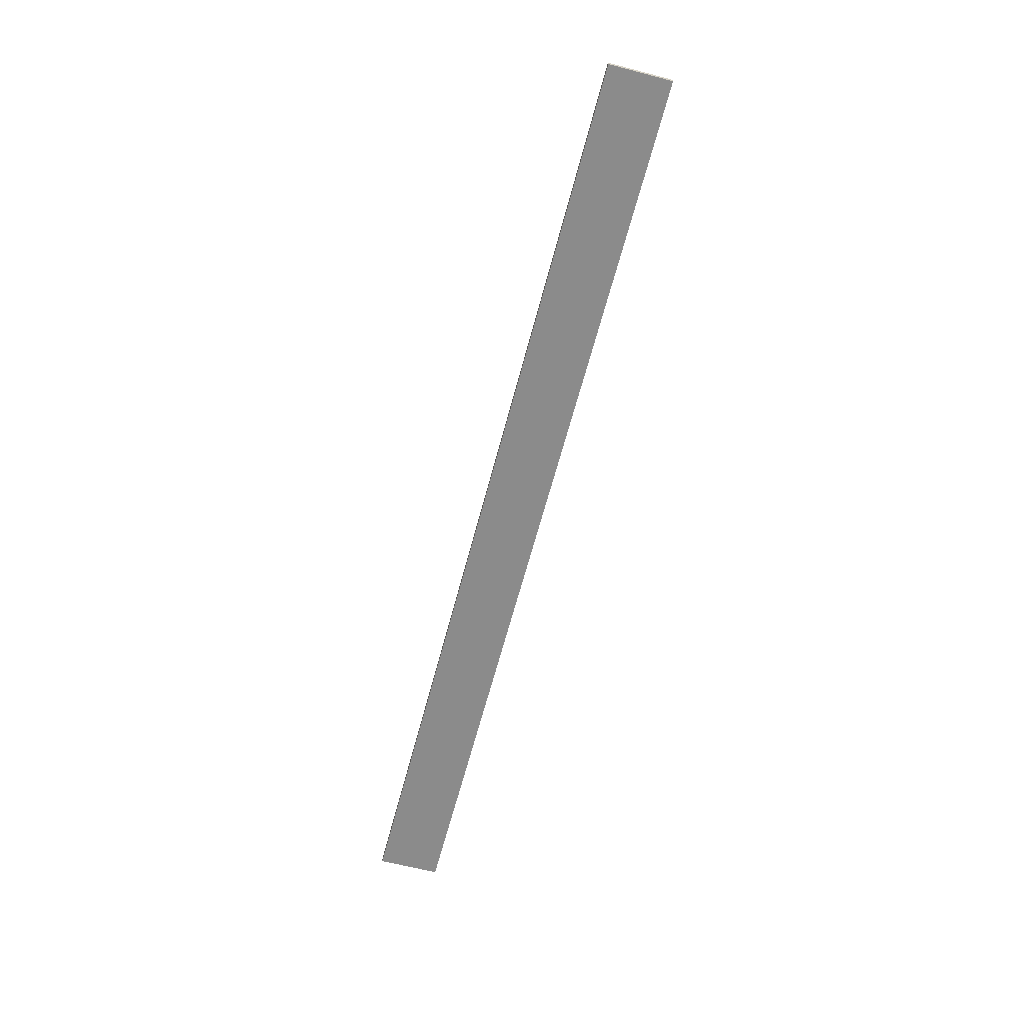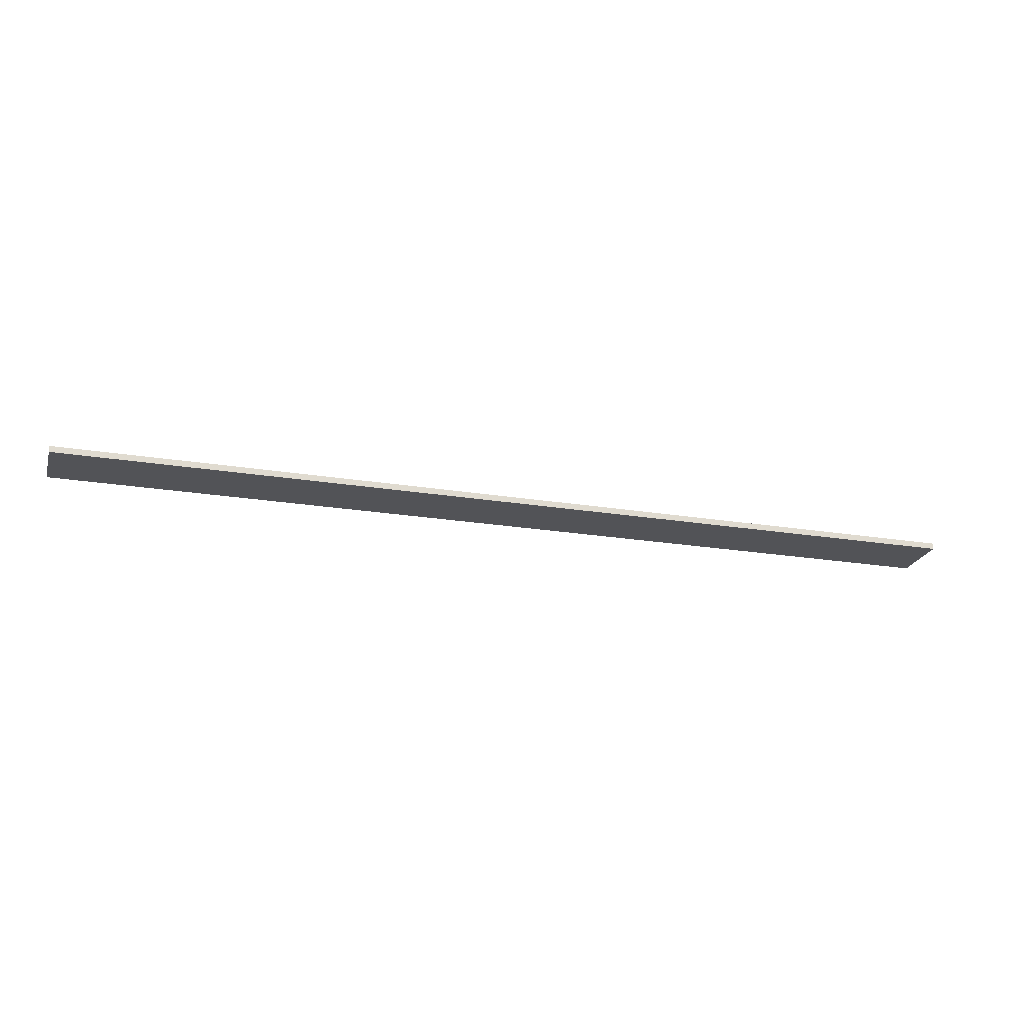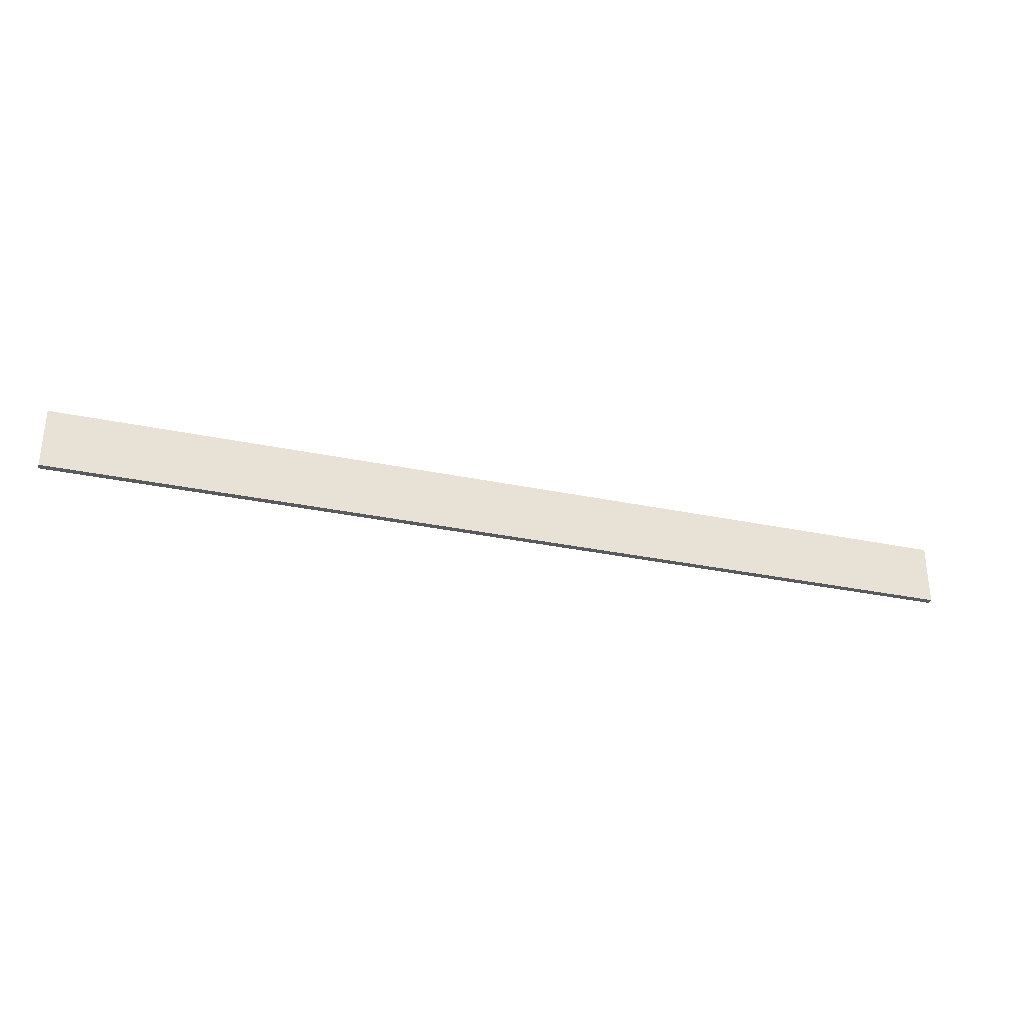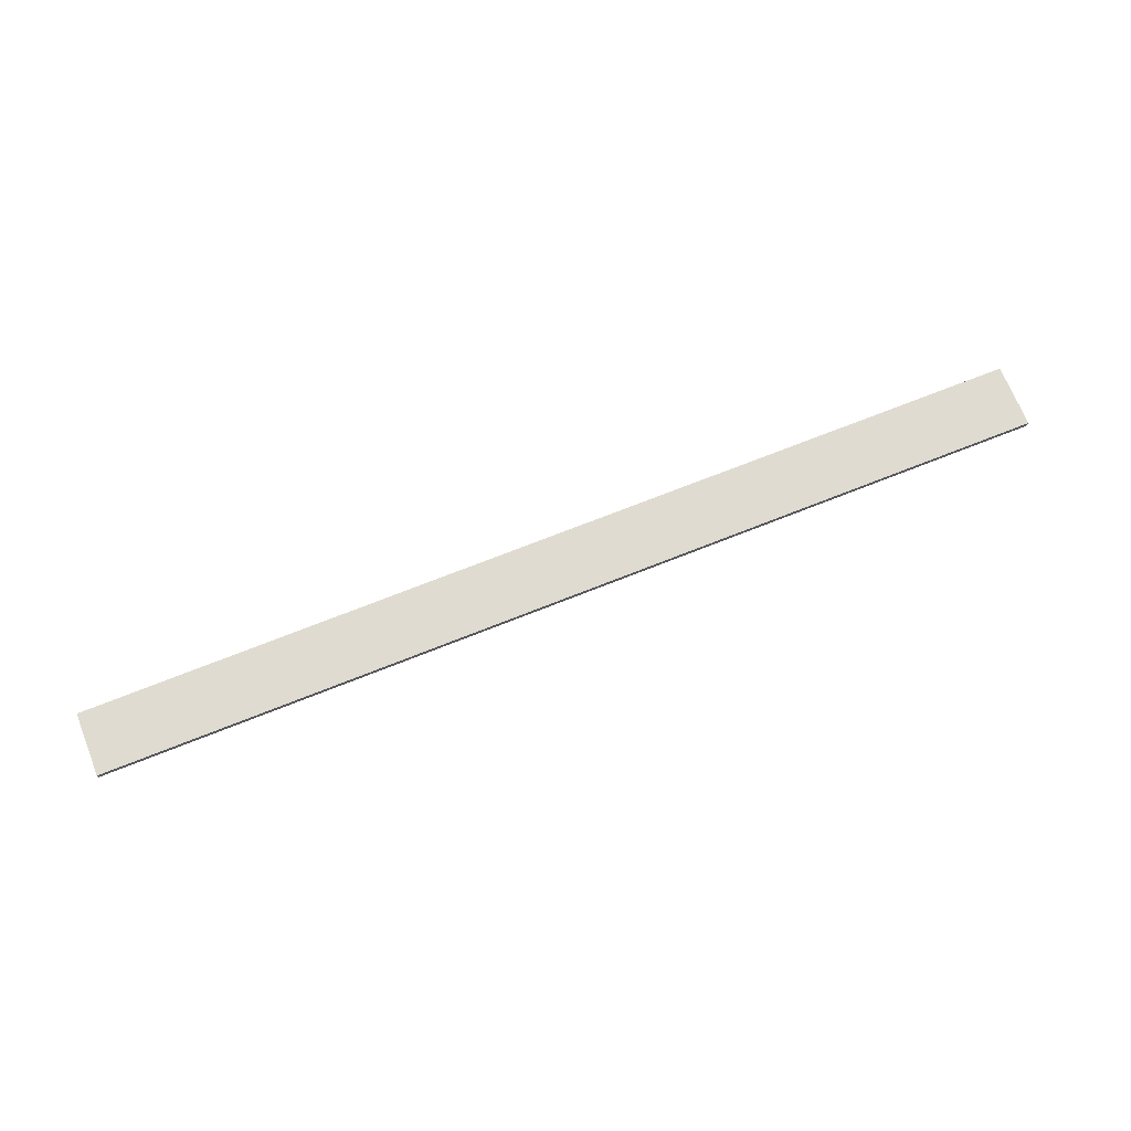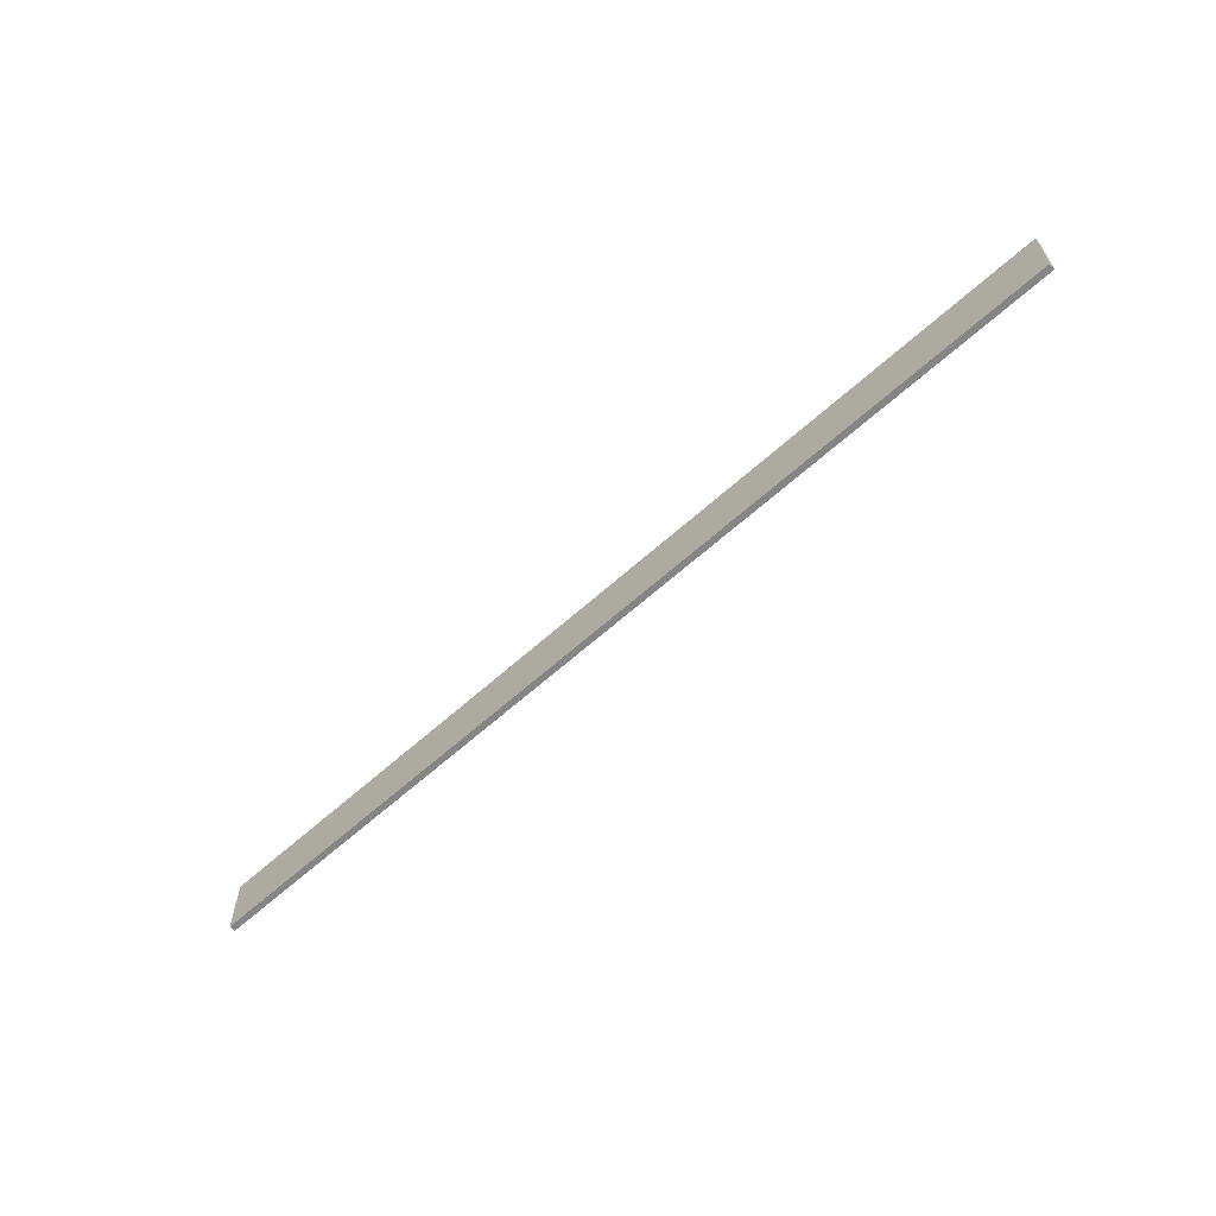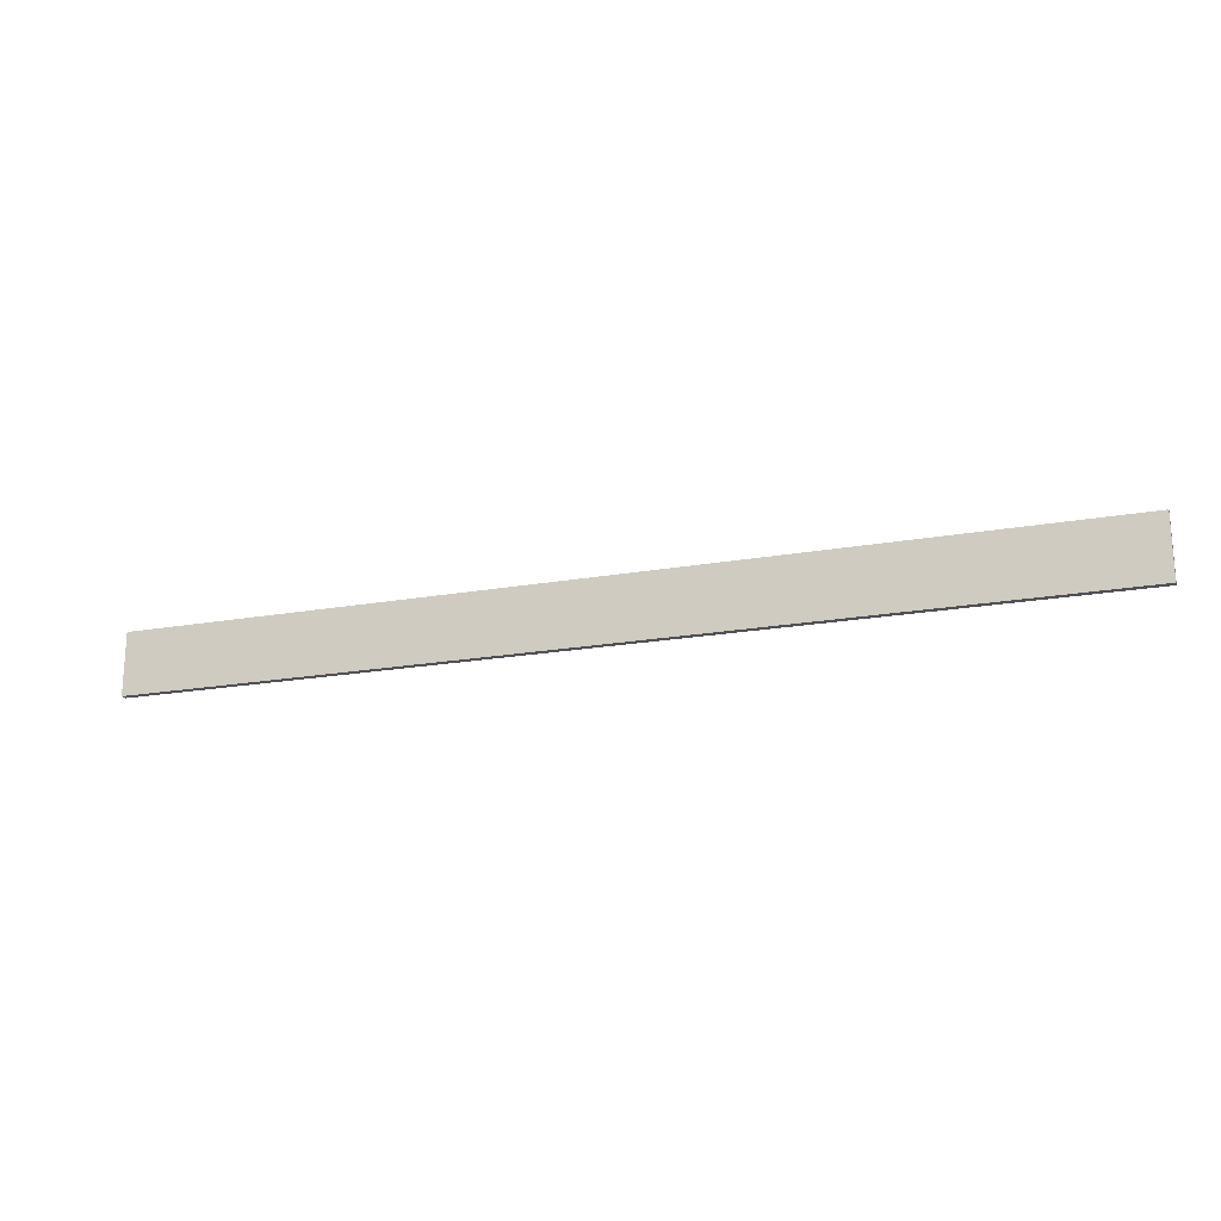
<metadata>
{"format":"obj","ext":"obj","renderer":"f3d","projection":"perspective","resolution":1024,"background":"white","views":[{"elev":-63.9,"azim":75.3,"up":"+Y"},{"elev":-22.5,"azim":164.2,"up":"+Y"},{"elev":-31.8,"azim":-16.4,"up":"+Z"},{"elev":70.2,"azim":-21.8,"up":"+Y"},{"elev":-61.9,"azim":42.6,"up":"+Z"},{"elev":-20.4,"azim":-162.1,"up":"+Z"}]}
</metadata>
<code>
o visual_0_wall_2.001_Cube.021
v -9 -5.05 -0.25
v -9 -5.05 0.75
v -9 -4.95 -0.25
v -9 -4.95 0.75
v 6 -5.05 -0.25
v 6 -5.05 0.75
v 6 -4.95 -0.25
v 6 -4.95 0.75
v -9 -4.95 -0.25
v -9 -4.95 -0.25
v -9 -5.05 -0.25
v -9 -5.05 -0.25
v -9 -5.05 0.75
v -9 -5.05 0.75
v -9 -4.95 0.75
v -9 -4.95 0.75
v 6 -4.95 -0.25
v 6 -4.95 -0.25
v 6 -4.95 0.75
v 6 -4.95 0.75
v 6 -5.05 -0.25
v 6 -5.05 -0.25
v 6 -5.05 0.75
v 6 -5.05 0.75
f 11 13 15 9
f 10 16 19 17
f 18 20 23 21
f 22 24 14 12
f 3 7 5 1
f 8 4 2 6

</code>
